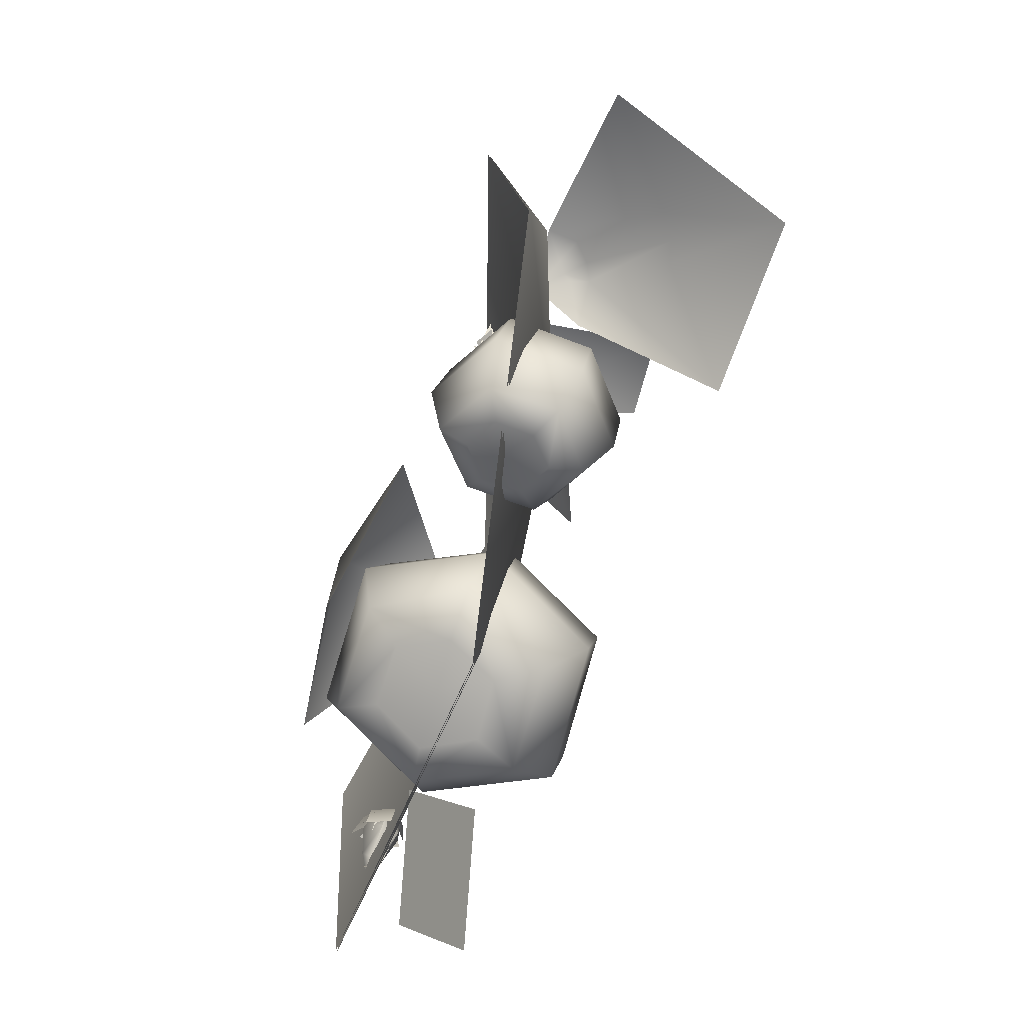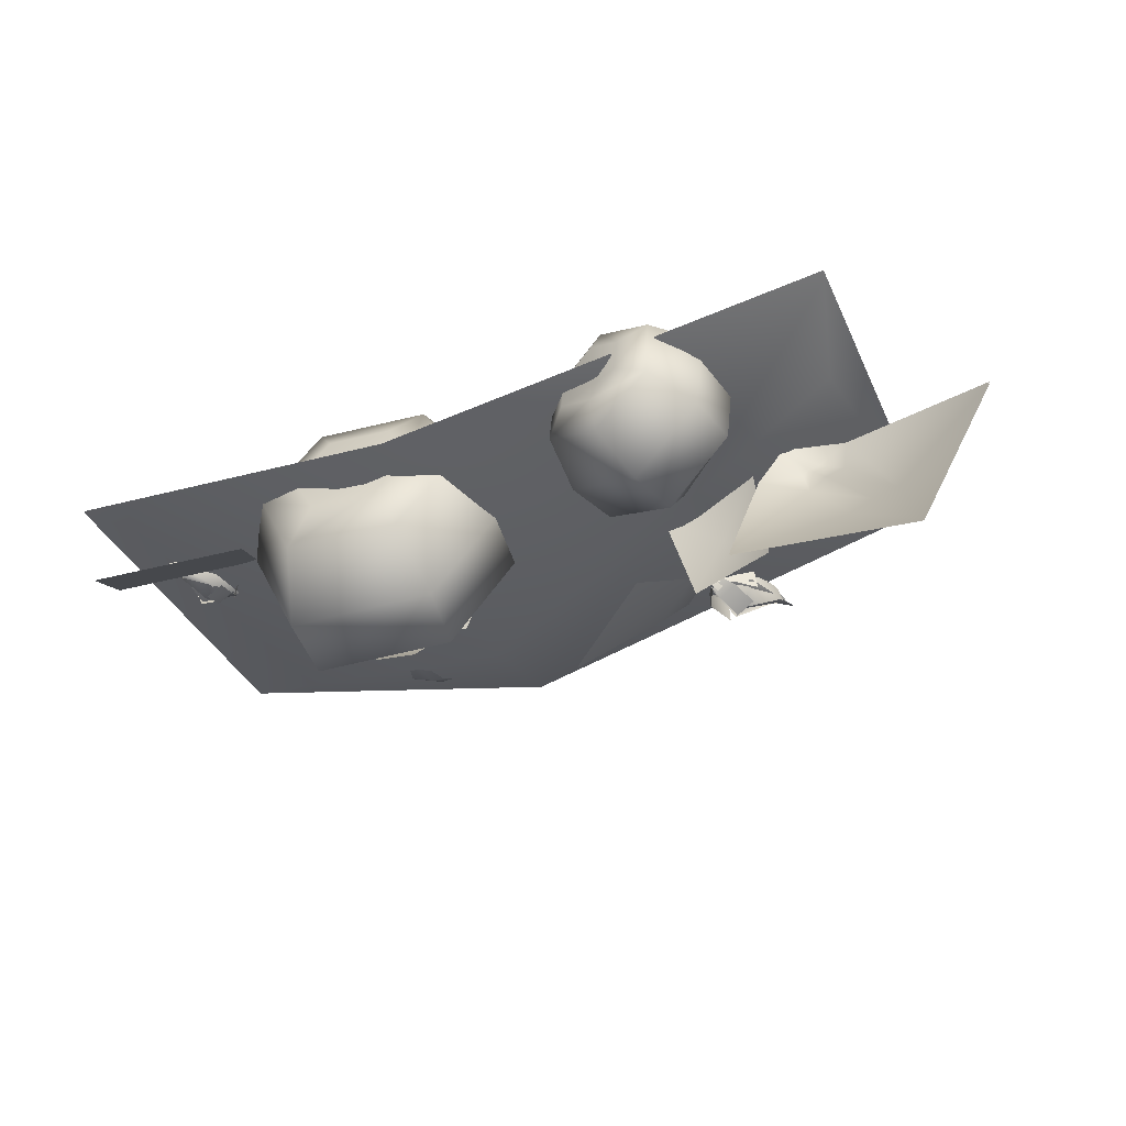
<metadata>
{"format":"obj","ext":"obj","renderer":"f3d","projection":"perspective","resolution":1024,"background":"white","views":[{"elev":-74.2,"azim":-105.6,"up":"+Z"},{"elev":-39.3,"azim":-158.6,"up":"+Y"}]}
</metadata>
<code>
v  -1.108 0.392 3.275
v  -0.6568 -0.1577 3.124
v  -0.8219 0.3243 3.548
v  -2.155 -0.0846 1.573
v  -2.363 0.4052 1.759
v  -2.516 0.0909 1.845
v  1.376 1.608 3.366
v  0.0938 1.208 3.183
v  1.329 0.5356 4.057
v  1.74 0.855 3.99
v  4.279 0.0226 0.8888
v  3.927 -0.6017 0.0321
v  2.594 -0.3427 0.3908
v  2.945 0.2816 1.248
v  1.248 1.598 1.318
v  2.675 0.7799 3.888
v  3.313 1.513 3.1
v  -2.033 0.2866 1.847
v  -1.652 -0.2785 2.033
v  -1.062 0.1997 2.022
v  -2.941 0.4337 1.902
v  -2.674 0.2438 1.91
v  -4.408 0.1896 1.323
v  -3.44 -0.5742 1.537
v  -2.903 0.1328 1.899
v  -2.564 -0.0911 1.85
v  -2.992 -0.7638 1.511
v  -2.031 -1.482 0.8227
v  1.713 0.2915 3.927
v  1.986 0.3371 3.961
v  2.386 0.4136 3.842
v  1.906 0.0609 3.486
v  2.042 0.0663 3.47
v  2.242 0.122 3.444
v  -1.09 0.0016 2.796
v  0.1486 -0.7074 2.853
v  -0.1817 0.2567 3.7
v  -0.7187 -0.3888 2.196
v  -3.723 -1.608 0.8317
v  -2.568 0.1696 1.852
v  -2.741 -0.0104 1.804
v  -3.209 -0.7108 1.456
v  -2.177 -0.8619 1.643
v  -1.383 -0.9 1.929
v  2.098 0.0512 2.951
v  1.562 -0.1736 1.933
v  1.937 -0.1443 2.011
v  1.941 0.1336 2.062
v  1.565 0.1043 1.984
v  2.232 -0.1424 1.974
v  2.235 0.1355 2.025
v  1.518 0.1409 1.948
v  1.164 -0.0197 2.062
v  1.292 -0.4627 2.018
v  1.645 -0.3021 1.904
v  0.8165 -0.2061 1.985
v  0.9443 -0.6491 1.941
v  1.724 -0.0436 1.869
v  1.741 -0.5513 2.003
v  1.355 -0.566 2.038
v  1.338 -0.0584 1.903
v  1.349 -1.052 1.64
v  1.352 -0.8517 1.84
v  1.738 -0.837 1.805
v  1.736 -1.038 1.605
v  1.755 -0.0681 1.946
v  1.761 0.2738 2.122
v  1.481 0.3107 2.137
v  1.475 -0.0313 1.961
v  1.802 0.5636 2.17
v  1.523 0.6005 2.184
v  1.699 0.0353 1.946
v  1.508 0.3188 2.122
v  1.258 0.1885 2.137
v  1.449 -0.095 1.961
v  1.376 0.5801 2.17
v  1.125 0.4498 2.184
v  0.9615 -0.5959 0.3276
v  2.034 -0.5828 0.2921
v  2.237 -1.041 0.8416
v  0.8305 -1.024 0.8962
v  2.066 1.23 0.7596
v  2.269 1.358 1.46
v  2.875 0.1551 1.127
v  2.516 0.3226 0.5084
v  0.9641 1.189 0.7879
v  0.8128 1.315 1.502
v  0.4534 0.3128 0.5812
v  0.2282 0.1427 1.22
v  2.227 -1.171 1.418
v  0.8837 -1.156 1.471
v  2.828 -0.0297 1.691
v  2.256 1.116 2.008
v  0.8687 1.073 2.048
v  0.3189 -0.0416 1.779
v  2.005 -0.8355 1.774
v  1.176 -0.7707 1.82
v  2.322 -0.1053 1.951
v  1.971 0.5433 2.131
v  1.182 0.5107 2.151
v  0.9587 -0.1117 1.999
v  1.814 -0.1557 0.2682
v  2.104 0.3543 0.3899
v  1.831 0.8696 0.5327
v  1.202 0.8385 0.5473
v  0.9573 0.349 0.43
v  1.187 -0.1464 0.2934
v  1.567 -0.1333 1.898
v  1.518 0.3341 0.5478
v  -3.29 1.168 3.959
v  -3.029 0.5 1.055
v  -1.213 -0.0771 1.724
v  4.408 0.5948 0.2872
v  4.408 0.8394 3.959
v  1.008 -0.3232 2.832
v  -3.29 0.7463 -0.0081
v  0.9773 0.1004 -0.0081
v  0.9773 0.0283 3.959
v  -2.155 -0.0755 1.564
v  -2.516 0.1 1.836
v  -2.364 0.4143 1.75
v  -2.674 0.2529 1.901
v  -2.941 0.4428 1.893
v  -2.903 0.142 1.89
v  -3.44 -0.565 1.528
v  -4.408 0.1987 1.314
v  -2.564 -0.082 1.841
v  -2.031 -1.473 0.8139
v  -2.992 -0.7547 1.502
v  -3.723 -1.599 0.8229
v  -2.568 0.1787 1.843
v  -3.21 -0.7016 1.447
v  -2.741 -0.0013 1.795
v  -1.107 -0.3704 0.0465
v  -0.5603 -0.0601 0.3133
v  -0.5835 -0.2462 0.8502
v  -1.31 -0.6329 0.4982
v  -1.096 1.002 0.2356
v  -1.297 1.157 0.744
v  -0.62 0.629 0.9519
v  -0.5887 0.6019 0.3903
v  -1.648 0.6672 -0.0377
v  -2.031 0.7213 0.3833
v  -1.644 0.0143 -0.1229
v  -1.974 -0.125 0.293
v  -1.483 -0.6739 0.9378
v  -0.7898 -0.3035 1.273
v  -0.8289 0.5292 1.369
v  -1.471 1.033 1.172
v  -2.17 0.6173 0.829
v  -2.112 -0.1856 0.7444
v  -1.109 -0.1621 1.382
v  -1.554 -0.3585 1.172
v  -1.168 0.3516 1.426
v  -1.546 0.6294 1.308
v  -1.941 0.3878 1.113
v  -1.866 -0.0369 1.087
v  -0.7469 0.1211 0.1403
v  -0.7536 0.4993 0.1888
v  -1.05 0.7217 0.0962
v  -1.363 0.5261 -0.0592
v  -1.34 0.1726 -0.0969
v  -1.071 -0.0503 -0.0163
v  -1.518 0.1197 1.189
v  -1.104 0.327 0.1413
v  -1.108 0.4059 3.275
v  -0.8219 0.3382 3.548
v  -0.6568 -0.1438 3.124
v  -1.09 0.0155 2.796
v  0.1486 -0.6935 2.853
v  -0.1817 0.2706 3.7
v  -0.7187 -0.3749 2.196
v  1.376 1.608 3.358
v  1.74 0.855 3.982
v  1.329 0.5356 4.049
v  0.0938 1.208 3.175
v  1.248 1.598 1.31
v  3.313 1.513 3.092
v  2.675 0.7799 3.88
v  1.986 0.3371 3.953
v  1.713 0.2915 3.918
v  2.386 0.4136 3.834
v  2.042 0.0663 3.461
v  1.906 0.0609 3.478
v  2.242 0.122 3.436
v  2.098 0.0512 2.943
v  -2.033 0.2866 1.832
v  -1.062 0.1997 2.007
v  -1.652 -0.2785 2.018
v  -2.177 -0.8619 1.629
v  -1.383 -0.9 1.914
v  4.279 0.0226 0.8994
v  2.945 0.2816 1.258
v  2.594 -0.3427 0.4014
v  3.927 -0.6017 0.0428
v  1.724 -0.0436 1.877
v  1.338 -0.0584 1.911
v  1.355 -0.566 2.045
v  1.741 -0.5513 2.011
v  1.349 -1.052 1.647
v  1.736 -1.038 1.613
v  1.738 -0.837 1.813
v  1.352 -0.8517 1.847
v  1.562 -0.1736 1.925
v  1.565 0.1043 1.977
v  1.941 0.1336 2.055
v  1.937 -0.1443 2.003
v  2.235 0.1355 2.018
v  2.232 -0.1424 1.967
v  1.518 0.1409 1.94
v  1.645 -0.3021 1.897
v  1.292 -0.4627 2.011
v  1.164 -0.0197 2.054
v  0.9443 -0.6491 1.934
v  0.8165 -0.2061 1.977
v  1.755 -0.0681 1.939
v  1.475 -0.0313 1.954
v  1.481 0.3107 2.13
v  1.761 0.2738 2.115
v  1.523 0.6005 2.177
v  1.802 0.5636 2.162
v  1.699 0.0353 1.939
v  1.449 -0.095 1.954
v  1.258 0.1885 2.13
v  1.508 0.3188 2.115
v  1.125 0.4498 2.177
v  1.376 0.5801 2.162
v  -3.29 1.185 3.959
v  -1.213 -0.0606 1.724
v  -3.029 0.5165 1.055
v  4.408 0.6113 0.2872
v  1.008 -0.3067 2.832
v  4.408 0.8559 3.959
v  -3.29 0.7628 -0.0081
v  0.9773 0.1169 -0.0081
v  0.9773 0.0448 3.959
v  3.808 0.5547 1.743
v  3.459 0.3412 1.742
v  3.689 0.2327 1.577
v  3.854 0.3566 1.292
v  3.901 0.4899 1.342
v  3.499 0.2522 1.455
v  3.83 0.4561 1.741
v  3.555 0.6387 1.526
v  3.442 0.4188 1.752
v  3.888 0.502 1.358
v  3.79 0.571 1.291
v  3.432 0.449 1.301
v  3.771 0.2584 1.629
v  3.437 0.3738 1.746
v  3.534 0.262 1.426
v  3.838 0.3768 1.336
v  3.468 0.5287 1.392
v  3.772 0.2594 1.631
v  3.535 0.263 1.428
v  3.438 0.373 1.749
v  3.839 0.3769 1.339
v  3.794 0.4148 1.258
v  3.469 0.5297 1.394
v  3.806 0.5547 1.742
v  3.687 0.2327 1.575
v  3.459 0.3411 1.742
v  3.9 0.4898 1.342
v  3.853 0.3565 1.292
v  3.497 0.2523 1.454
v  3.829 0.4567 1.74
v  3.554 0.6393 1.525
v  3.789 0.5713 1.291
v  3.887 0.5022 1.358
v  3.43 0.4496 1.3
v  3.485 0.4531 1.405
v  3.475 0.3764 1.737
v  3.571 0.5783 1.595
v  3.67 0.5474 1.438
v  3.636 0.4981 1.364
v  3.796 0.5339 1.308
v  3.729 0.4713 1.469
v  3.721 0.3849 1.672
v  3.485 0.4549 1.405
v  3.571 0.5801 1.595
v  3.475 0.3782 1.737
v  3.636 0.4999 1.364
v  3.67 0.5492 1.439
v  3.796 0.5357 1.308
v  3.729 0.4731 1.469
v  3.721 0.3868 1.672
v  3.854 0.5267 1.116
v  3.885 0.5031 1.131
v  3.774 0.4812 1.234
v  3.793 0.4147 1.255
v  3.901 0.4365 1.129
v  3.781 0.5559 1.289
v  3.902 0.4358 1.131
v  3.782 0.556 1.292
v  3.854 0.5265 1.116
v  3.885 0.5031 1.131
v  3.773 0.4815 1.234
v  3.502 0.275 1.567
v  3.455 0.4078 1.744
v  3.461 0.4546 1.563
v  3.718 0.4655 1.388
v  3.584 0.5609 1.679
v  3.502 0.2742 1.567
v  3.461 0.4545 1.563
v  3.455 0.4077 1.744
v  3.718 0.4654 1.388
v  3.584 0.5601 1.679
v  3.555 0.4207 1.778
v  3.682 0.5144 1.759
v  3.558 0.6146 1.71
v  3.486 0.4727 1.754
v  3.789 0.5156 1.637
v  3.657 0.6223 1.583
v  3.548 0.4515 1.782
v  3.431 0.5883 1.595
v  3.324 0.3457 1.555
v  3.467 0.3124 1.735
v  3.476 0.6163 1.371
v  3.368 0.3738 1.332
v  3.557 0.4234 1.776
v  3.487 0.4754 1.751
v  3.559 0.6173 1.708
v  3.684 0.5171 1.757
v  3.659 0.625 1.581
v  3.791 0.5183 1.635
v  3.546 0.4543 1.778
v  3.465 0.3152 1.732
v  3.322 0.3485 1.551
v  3.429 0.5911 1.591
v  3.367 0.3765 1.328
v  3.474 0.6191 1.368
v  3.447 0.398 1.73
v  3.441 0.2838 1.614
v  3.621 0.2414 1.682
v  3.562 0.3995 1.772
v  3.439 0.2285 1.414
v  3.633 0.1836 1.485
v  3.497 0.3671 1.743
v  3.647 0.2744 1.681
v  3.686 0.4186 1.745
v  3.585 0.4596 1.767
v  3.752 0.1991 1.582
v  3.842 0.3814 1.653
v  3.446 0.3959 1.727
v  3.56 0.3974 1.77
v  3.619 0.2394 1.68
v  3.439 0.2818 1.612
v  3.631 0.1816 1.482
v  3.438 0.2265 1.411
v  3.498 0.3647 1.739
v  3.586 0.4572 1.763
v  3.687 0.4162 1.742
v  3.649 0.272 1.677
v  3.844 0.379 1.65
v  3.753 0.1968 1.578
v  3.548 0.3968 1.807
v  3.583 0.638 1.718
v  3.408 0.543 1.539
v  3.44 0.3632 1.683
v  3.718 0.7249 1.554
v  3.542 0.6299 1.375
v  3.546 0.3996 1.804
v  3.439 0.366 1.68
v  3.406 0.5458 1.536
v  3.582 0.6408 1.714
v  3.541 0.6327 1.372
v  3.717 0.7277 1.551
v  3.549 0.3767 1.746
v  3.732 0.4147 1.746
v  3.641 0.5495 1.746
v  3.539 0.5062 1.737
v  3.888 0.4213 1.7
v  3.805 0.6207 1.696
v  3.55 0.3743 1.742
v  3.541 0.5038 1.734
v  3.643 0.5471 1.742
v  3.733 0.4123 1.742
v  3.806 0.6183 1.692
v  3.889 0.4189 1.697
v  -1.361 0.7375 3.519
v  -1.108 0.3771 3.384
v  -1.46 0.3718 3.6
v  -1.679 0.4942 4.022
v  -1.643 0.64 4.011
v  -1.303 0.2578 3.717
v  -1.432 0.6683 3.496
v  -1.145 0.6202 3.761
v  -1.048 0.4335 3.392
v  -1.617 0.6466 3.992
v  -1.51 0.635 4.077
v  -1.198 0.3463 3.954
v  -1.512 0.4492 3.561
v  -1.068 0.3928 3.384
v  -1.346 0.2779 3.764
v  -1.636 0.5126 3.971
v  -1.162 0.4526 3.874
v  -1.511 0.4511 3.558
v  -1.345 0.2798 3.761
v  -1.068 0.3933 3.381
v  -1.636 0.5138 3.967
v  -1.603 0.5018 4.07
v  -1.161 0.4544 3.872
v  -1.36 0.7363 3.521
v  -1.459 0.3706 3.601
v  -1.108 0.377 3.384
v  -1.643 0.6393 4.012
v  -1.679 0.4936 4.022
v  -1.302 0.2566 3.719
v  -1.431 0.6681 3.497
v  -1.144 0.62 3.762
v  -1.509 0.6349 4.077
v  -1.617 0.6465 3.993
v  -1.197 0.3461 3.955
v  -1.21 0.4024 3.839
v  -1.11 0.4132 3.405
v  -1.164 0.5956 3.661
v  -1.341 0.5864 3.864
v  -1.359 0.5104 3.934
v  -1.527 0.6118 4.046
v  -1.427 0.5629 3.815
v  -1.382 0.5359 3.537
v  -1.209 0.404 3.839
v  -1.163 0.5972 3.661
v  -1.109 0.4148 3.405
v  -1.358 0.512 3.934
v  -1.34 0.588 3.864
v  -1.526 0.6133 4.046
v  -1.426 0.5645 3.815
v  -1.381 0.5375 3.537
v  -1.665 0.5919 4.291
v  -1.702 0.5924 4.271
v  -1.559 0.5395 4.116
v  -1.603 0.5006 4.073
v  -1.752 0.5461 4.257
v  -1.509 0.6175 4.072
v  -1.752 0.5467 4.254
v  -1.509 0.6187 4.069
v  -1.665 0.5917 4.291
v  -1.558 0.5394 4.116
v  -1.252 0.3046 3.587
v  -1.071 0.4296 3.402
v  -1.123 0.4283 3.639
v  -1.449 0.5331 3.91
v  -1.154 0.6081 3.555
v  -1.252 0.3039 3.587
v  -1.123 0.4282 3.639
v  -1.071 0.4295 3.402
v  -1.449 0.5331 3.91
v  -1.154 0.6074 3.555
v  -1.154 0.5015 3.384
v  -1.246 0.6413 3.462
v  -1.089 0.6454 3.529
v  -1.067 0.5011 3.416
v  -1.402 0.671 3.634
v  -1.236 0.6749 3.706
v  -1.13 0.5236 3.387
v  -1.016 0.529 3.636
v  -1.039 0.2642 3.588
v  -1.133 0.3559 3.385
v  -1.135 0.5232 3.928
v  -1.158 0.2585 3.88
v  -1.155 0.504 3.388
v  -1.068 0.5037 3.42
v  -1.09 0.648 3.532
v  -1.247 0.6438 3.466
v  -1.237 0.6775 3.71
v  -1.403 0.6736 3.637
v  -1.128 0.5243 3.392
v  -1.131 0.3565 3.39
v  -1.038 0.2648 3.593
v  -1.014 0.5296 3.641
v  -1.156 0.2591 3.885
v  -1.133 0.5238 3.933
v  -1.073 0.4141 3.415
v  -1.166 0.29 3.519
v  -1.345 0.3677 3.459
v  -1.173 0.4866 3.385
v  -1.269 0.1971 3.748
v  -1.462 0.2805 3.686
v  -1.133 0.4182 3.399
v  -1.357 0.4083 3.477
v  -1.301 0.5618 3.45
v  -1.17 0.5465 3.416
v  -1.539 0.3791 3.596
v  -1.516 0.5934 3.583
v  -1.073 0.4109 3.417
v  -1.173 0.4834 3.388
v  -1.346 0.3645 3.461
v  -1.166 0.2868 3.522
v  -1.462 0.2772 3.689
v  -1.27 0.1939 3.751
v  -1.138 0.4161 3.403
v  -1.174 0.5445 3.42
v  -1.306 0.5598 3.454
v  -1.361 0.4063 3.481
v  -1.52 0.5913 3.587
v  -1.543 0.377 3.6
v  -1.147 0.485 3.339
v  -1.101 0.6801 3.531
v  -1.036 0.4665 3.686
v  -1.101 0.371 3.459
v  -1.26 0.7845 3.787
v  -1.195 0.571 3.941
v  -1.145 0.4856 3.344
v  -1.099 0.3716 3.464
v  -1.034 0.4672 3.69
v  -1.099 0.6807 3.536
v  -1.193 0.5716 3.946
v  -1.258 0.7851 3.791
v  -1.181 0.4546 3.408
v  -1.35 0.5835 3.457
v  -1.192 0.6453 3.48
v  -1.112 0.5534 3.457
v  -1.524 0.6612 3.546
v  -1.344 0.779 3.597
v  -1.185 0.4526 3.412
v  -1.116 0.5514 3.462
v  -1.196 0.6432 3.484
v  -1.354 0.5815 3.461
v  -1.348 0.7769 3.601
v  -1.528 0.6591 3.551
o Squash002
g Squash002
f 1 2 3
f 4 5 6
f 7 8 9 10
f 11 12 13 14
f 15 8 7
f 10 16 17 7
f 7 17 15
f 18 19 20
f 5 21 22
f 21 23 24 25
f 26 27 28 4
f 9 29 30 10
f 10 30 31 16
f 29 32 33 30
f 30 33 34 31
f 1 35 2
f 36 37 3 2
f 36 2 35 38
f 23 39 24
f 27 39 28
f 5 40 6
f 26 41 42 27
f 27 42 39
f 5 22 40
f 41 25 24 42
f 42 24 39
f 21 25 22
f 41 40 22 25
f 26 6 40 41
f 6 26 4
f 18 43 19
f 43 44 19
f 19 44 20
f 32 45 33
f 33 45 34
f 46 47 48 49
f 47 50 51 48
f 52 53 54 55
f 53 56 57 54
f 58 59 60 61
f 62 63 64 65
f 66 67 68 69
f 67 70 71 68
f 72 73 74 75
f 73 76 77 74
f 63 60 59 64
f 78 79 80 81
f 82 83 84 85
f 86 87 83 82
f 88 89 87 86
f 78 81 89 88
f 90 91 81 80
f 80 84 92 90
f 93 92 84 83
f 94 93 83 87
f 89 95 94 87
f 91 90 96 97
f 90 92 98 96
f 93 99 98 92
f 100 99 93 94
f 95 101 100 94
f 85 79 102 103
f 104 82 85 103
f 105 86 82 104
f 106 88 86 105
f 107 78 88 106
f 101 95 91 97
f 81 91 95 89
f 79 85 84 80
f 79 78 107 102
f 98 99 108
f 99 100 108
f 100 101 108
f 101 97 108
f 106 105 109
f 105 104 109
f 104 103 109
f 103 102 109
f 97 96 108
f 107 106 109
f 96 98 108
f 102 107 109
f 110 111 112
f 113 114 115
f 116 117 112
f 115 117 113
f 117 115 112
f 112 115 118 110
f 114 118 115
f 110 116 111
f 111 116 112
f 119 120 121
f 121 122 123
f 123 124 125 126
f 127 119 128 129
f 126 125 130
f 129 128 130
f 121 120 131
f 127 129 132 133
f 129 130 132
f 121 131 122
f 133 132 125 124
f 132 130 125
f 123 122 124
f 133 124 122 131
f 127 133 131 120
f 120 119 127
f 134 135 136 137
f 138 139 140 141
f 142 143 139 138
f 144 145 143 142
f 144 134 137 145
f 146 137 136 147
f 148 147 136 140
f 149 148 140 139
f 150 149 139 143
f 145 151 150 143
f 147 152 153 146
f 154 152 147 148
f 149 155 154 148
f 156 155 149 150
f 151 157 156 150
f 141 135 158 159
f 160 138 141 159
f 161 142 138 160
f 162 144 142 161
f 163 134 144 162
f 146 153 157 151
f 151 145 137 146
f 135 141 140 136
f 135 134 163 158
f 154 155 164
f 155 156 164
f 156 157 164
f 157 153 164
f 162 161 165
f 161 160 165
f 160 159 165
f 159 158 165
f 153 152 164
f 163 162 165
f 152 154 164
f 158 163 165
f 166 167 168
f 166 168 169
f 170 168 167 171
f 170 172 169 168
f 173 174 175 176
f 177 173 176
f 174 173 178 179
f 173 177 178
f 175 174 180 181
f 174 179 182 180
f 181 180 183 184
f 180 182 185 183
f 184 183 186
f 183 185 186
f 187 188 189
f 187 189 190
f 190 189 191
f 189 188 191
f 192 193 194 195
f 196 197 198 199
f 200 201 202 203
f 203 202 199 198
f 204 205 206 207
f 207 206 208 209
f 210 211 212 213
f 213 212 214 215
f 216 217 218 219
f 219 218 220 221
f 222 223 224 225
f 225 224 226 227
f 228 229 230
f 231 232 233
f 234 229 235
f 232 231 235
f 235 229 232
f 229 228 236 232
f 233 232 236
f 228 230 234
f 230 229 234
f 237 238 239
f 237 239 240 241
f 239 238 242
f 243 244 245
f 244 243 246 247
f 244 248 245
f 249 250 251
f 249 251 252
f 251 250 253
f 254 255 256
f 254 257 258 255
f 255 259 256
f 260 261 262
f 260 263 264 261
f 261 265 262
f 266 245 267
f 267 268 269 266
f 267 245 270
f 271 272 273
f 271 273 274 275
f 276 274 277
f 273 272 278
f 279 280 281
f 280 279 282 283
f 284 285 283
f 280 286 281
f 240 287 241
f 246 288 247
f 248 244 247 289
f 290 291 252
f 253 292 290 251
f 257 293 258
f 259 255 258 294
f 263 295 264
f 268 296 269
f 270 297 268 267
f 274 276 275
f 278 277 274 273
f 282 284 283
f 286 280 283 285
f 289 247 288
f 290 292 291
f 294 258 293
f 268 297 296
f 298 299 300
f 298 300 301
f 301 300 302
f 300 299 302
f 303 304 305
f 303 306 304
f 306 307 304
f 304 307 305
f 240 239 242
f 265 261 264
f 251 290 252
f 308 309 310 311
f 309 312 313 310
f 314 315 316 317
f 315 318 319 316
f 320 321 322 323
f 323 322 324 325
f 326 327 328 329
f 329 328 330 331
f 332 333 334 335
f 333 336 337 334
f 338 339 340 341
f 339 342 343 340
f 344 345 346 347
f 347 346 348 349
f 350 351 352 353
f 353 352 354 355
f 356 357 358 359
f 357 360 361 358
f 362 363 364 365
f 365 364 366 367
f 368 369 370 371
f 369 372 373 370
f 374 375 376 377
f 377 376 378 379
f 380 381 382
f 380 382 383 384
f 382 381 385
f 386 387 388
f 387 386 389 390
f 387 391 388
f 392 393 394
f 392 394 395
f 394 393 396
f 397 398 399
f 397 400 401 398
f 398 402 399
f 403 404 405
f 403 406 407 404
f 404 408 405
f 409 388 410
f 410 411 412 409
f 410 388 413
f 414 415 416
f 414 416 417 418
f 419 417 420
f 416 415 421
f 422 423 424
f 423 422 425 426
f 427 428 426
f 423 429 424
f 383 430 384
f 389 431 390
f 391 387 390 432
f 433 434 395
f 396 435 433 394
f 400 436 401
f 402 398 401 437
f 406 438 407
f 411 431 412
f 413 439 411 410
f 417 419 418
f 421 420 417 416
f 425 427 426
f 429 423 426 428
f 432 390 431
f 433 435 434
f 437 401 436
f 411 439 431
f 440 441 442
f 440 442 443
f 443 442 444
f 442 441 444
f 445 446 447
f 445 448 446
f 448 449 446
f 446 449 447
f 383 382 385
f 408 404 407
f 394 433 395
f 450 451 452 453
f 451 454 455 452
f 456 457 458 459
f 457 460 461 458
f 462 463 464 465
f 465 464 466 467
f 468 469 470 471
f 471 470 472 473
f 474 475 476 477
f 475 478 479 476
f 480 481 482 483
f 481 484 485 482
f 486 487 488 489
f 489 488 490 491
f 492 493 494 495
f 495 494 496 497
f 498 499 500 501
f 499 502 503 500
f 504 505 506 507
f 507 506 508 509
f 510 511 512 513
f 511 514 515 512
f 516 517 518 519
f 519 518 520 521

</code>
